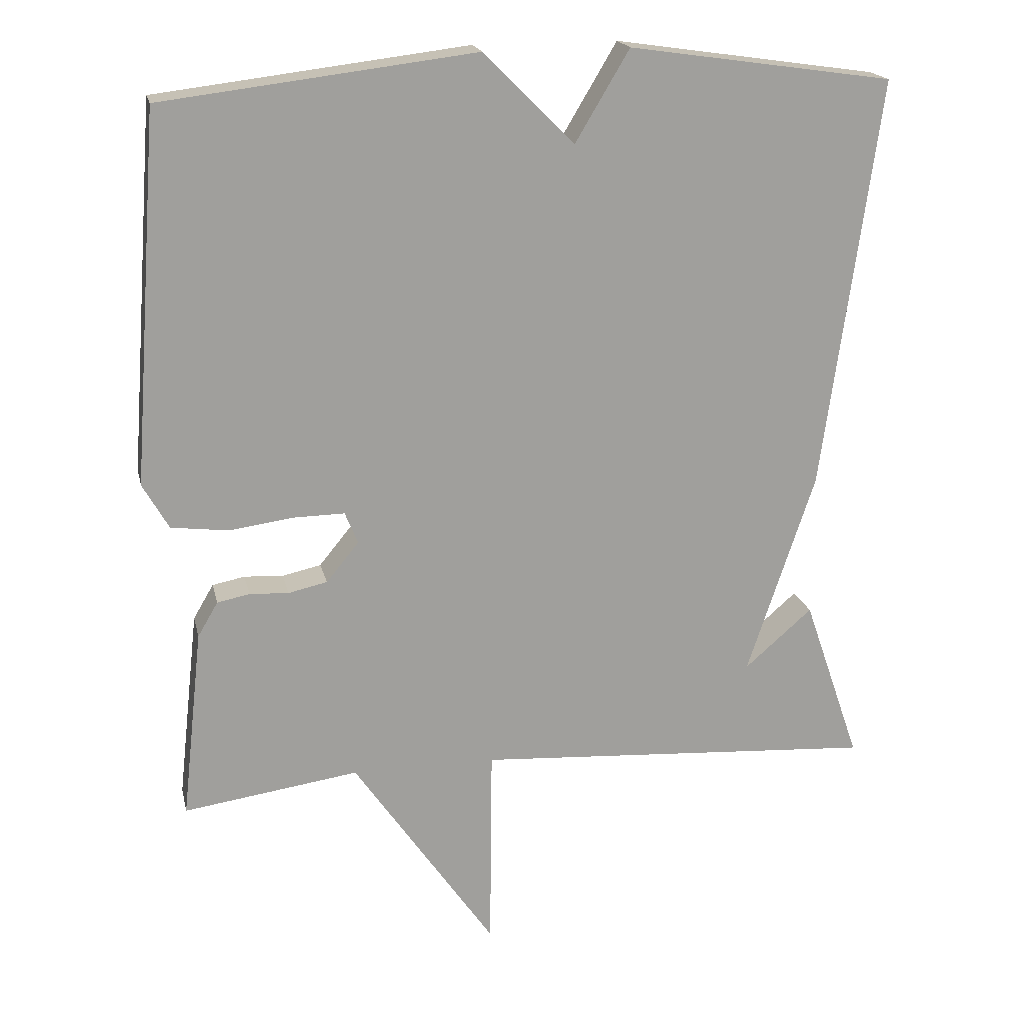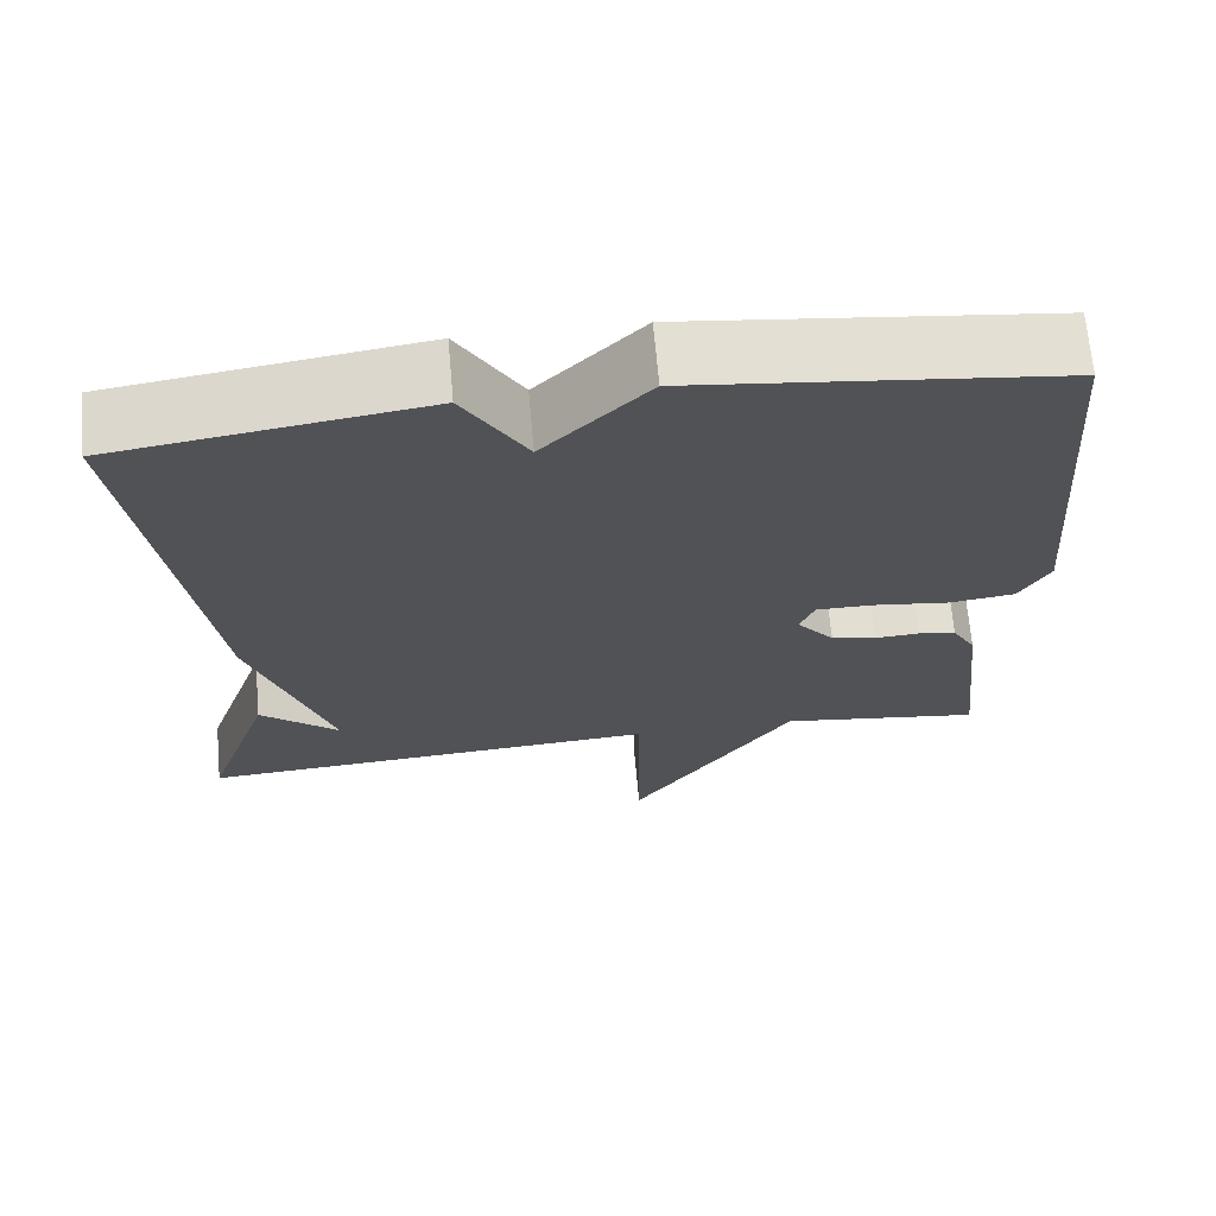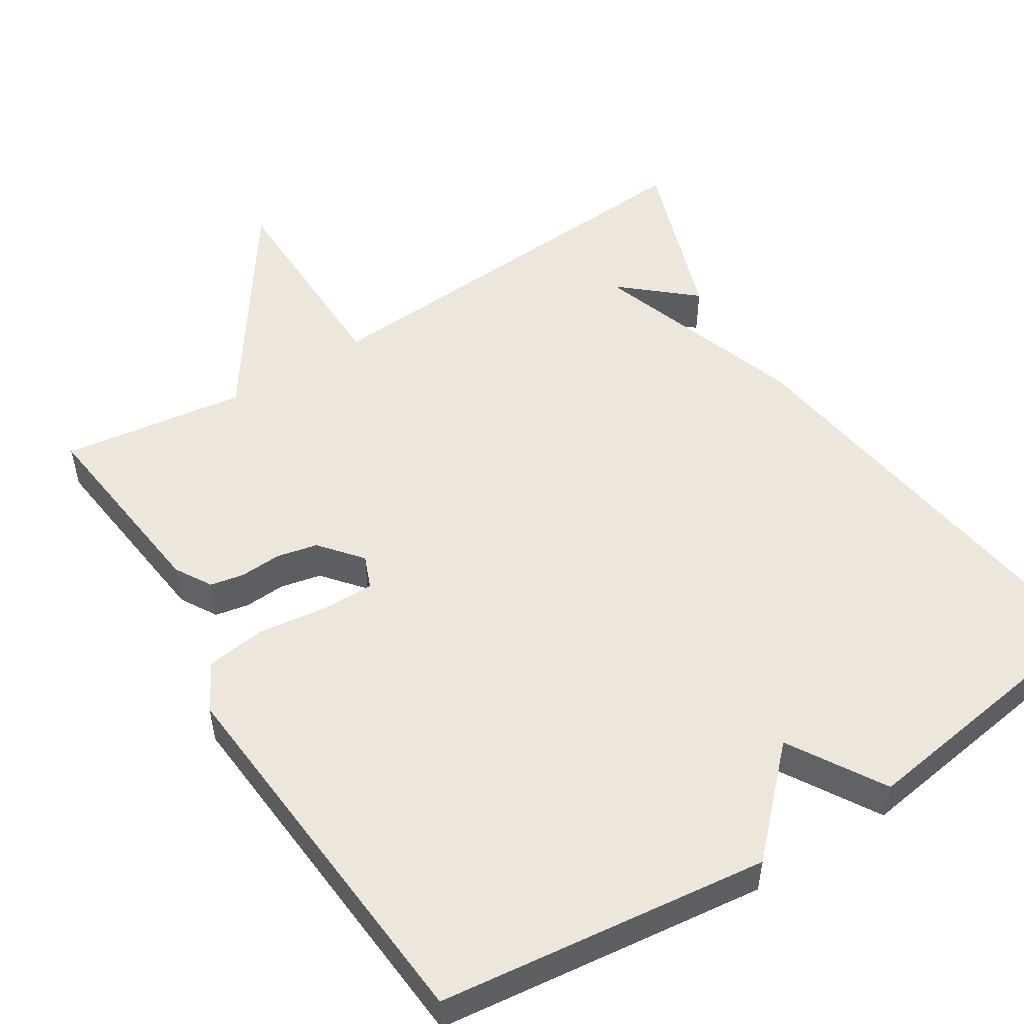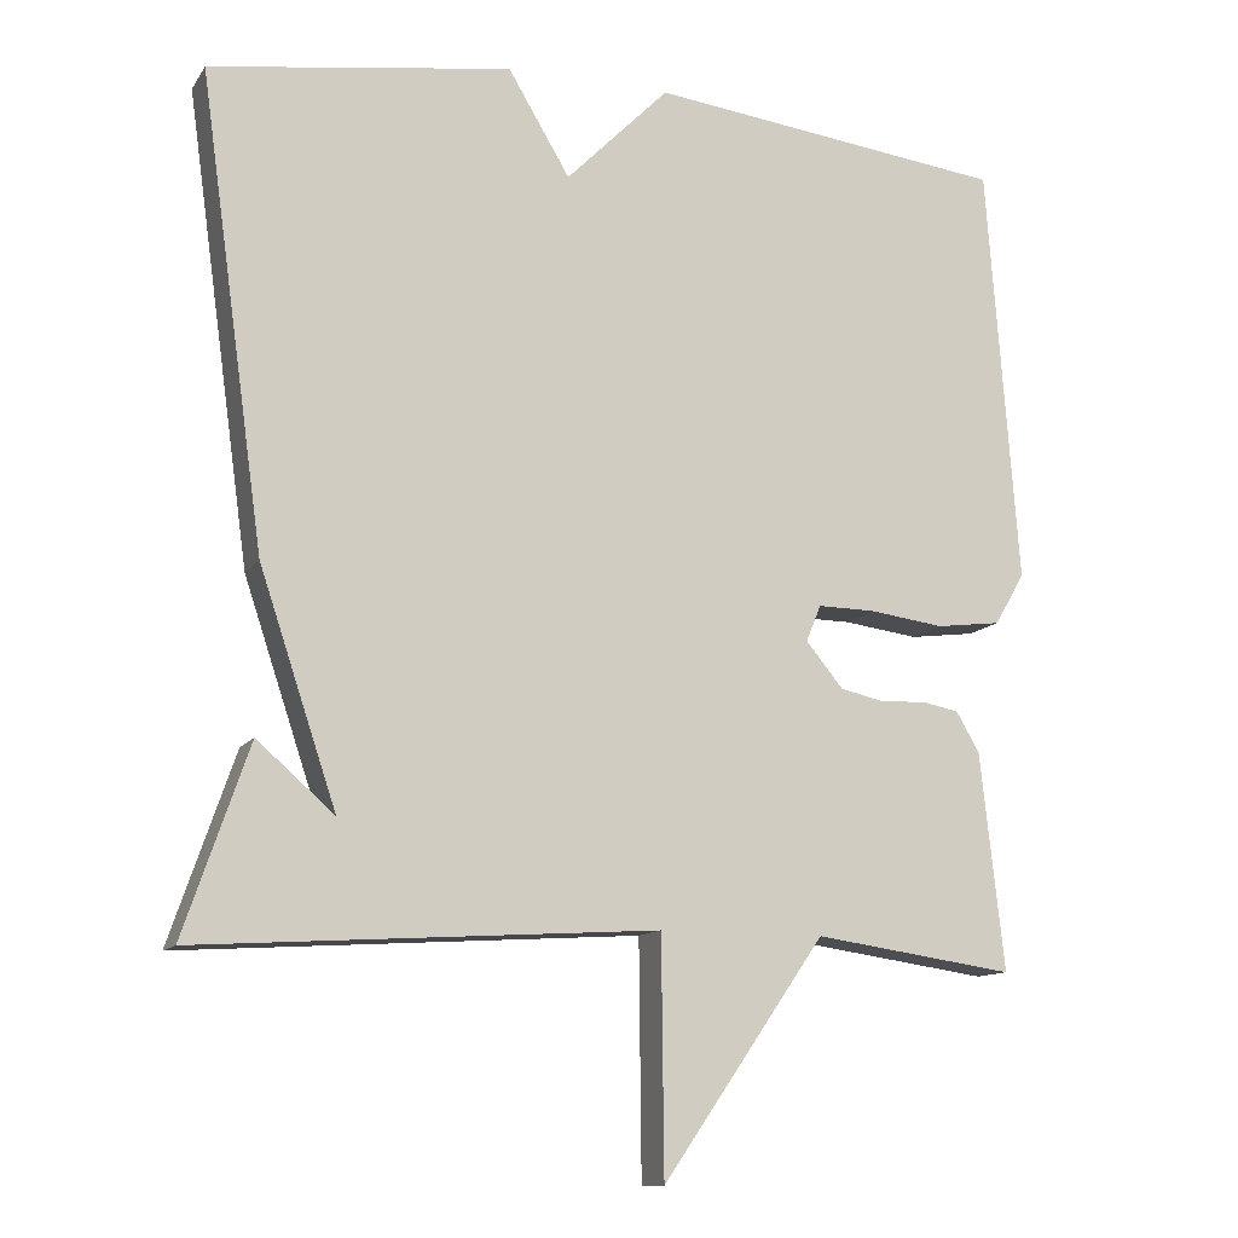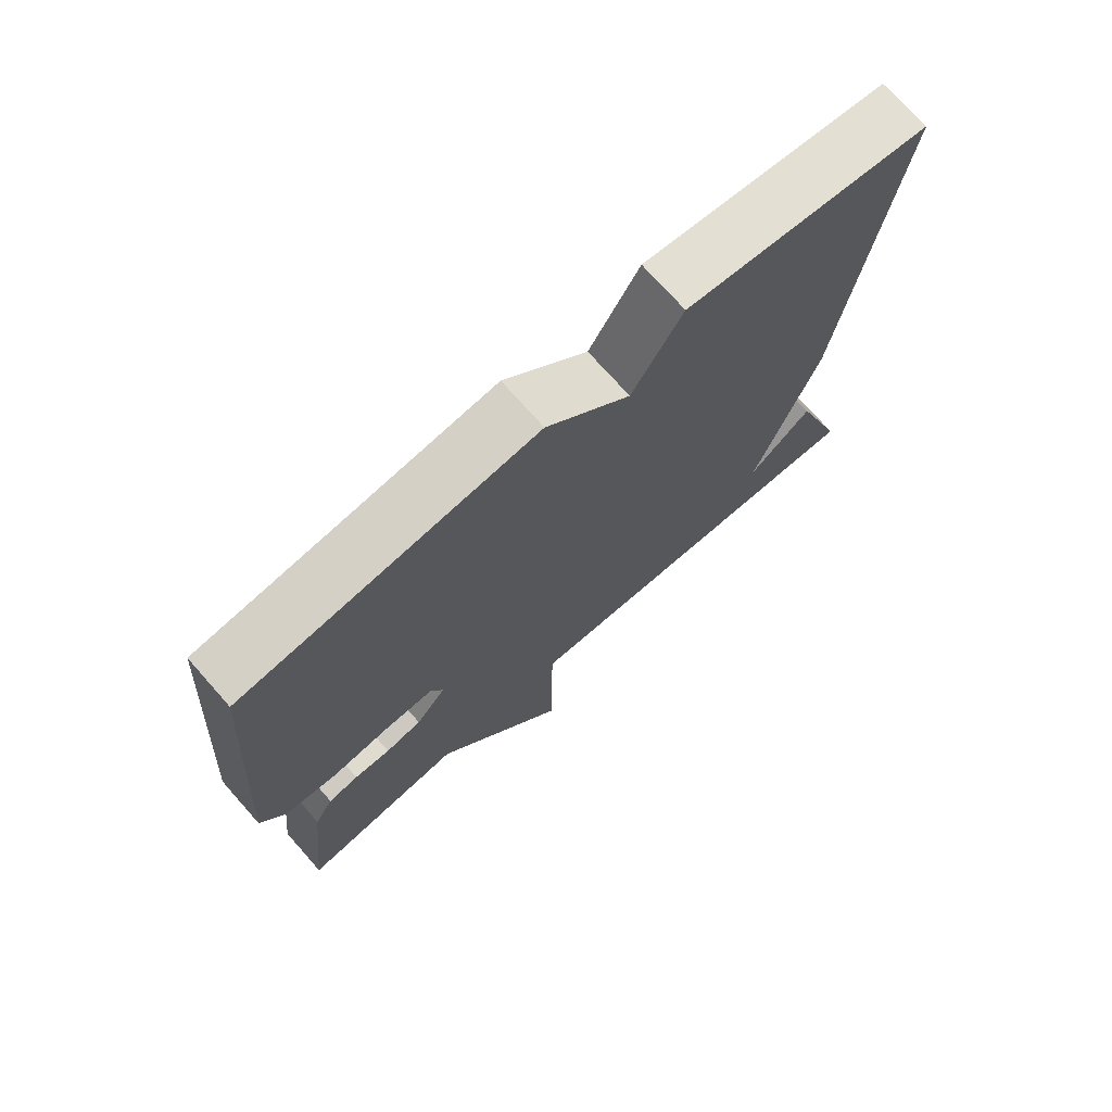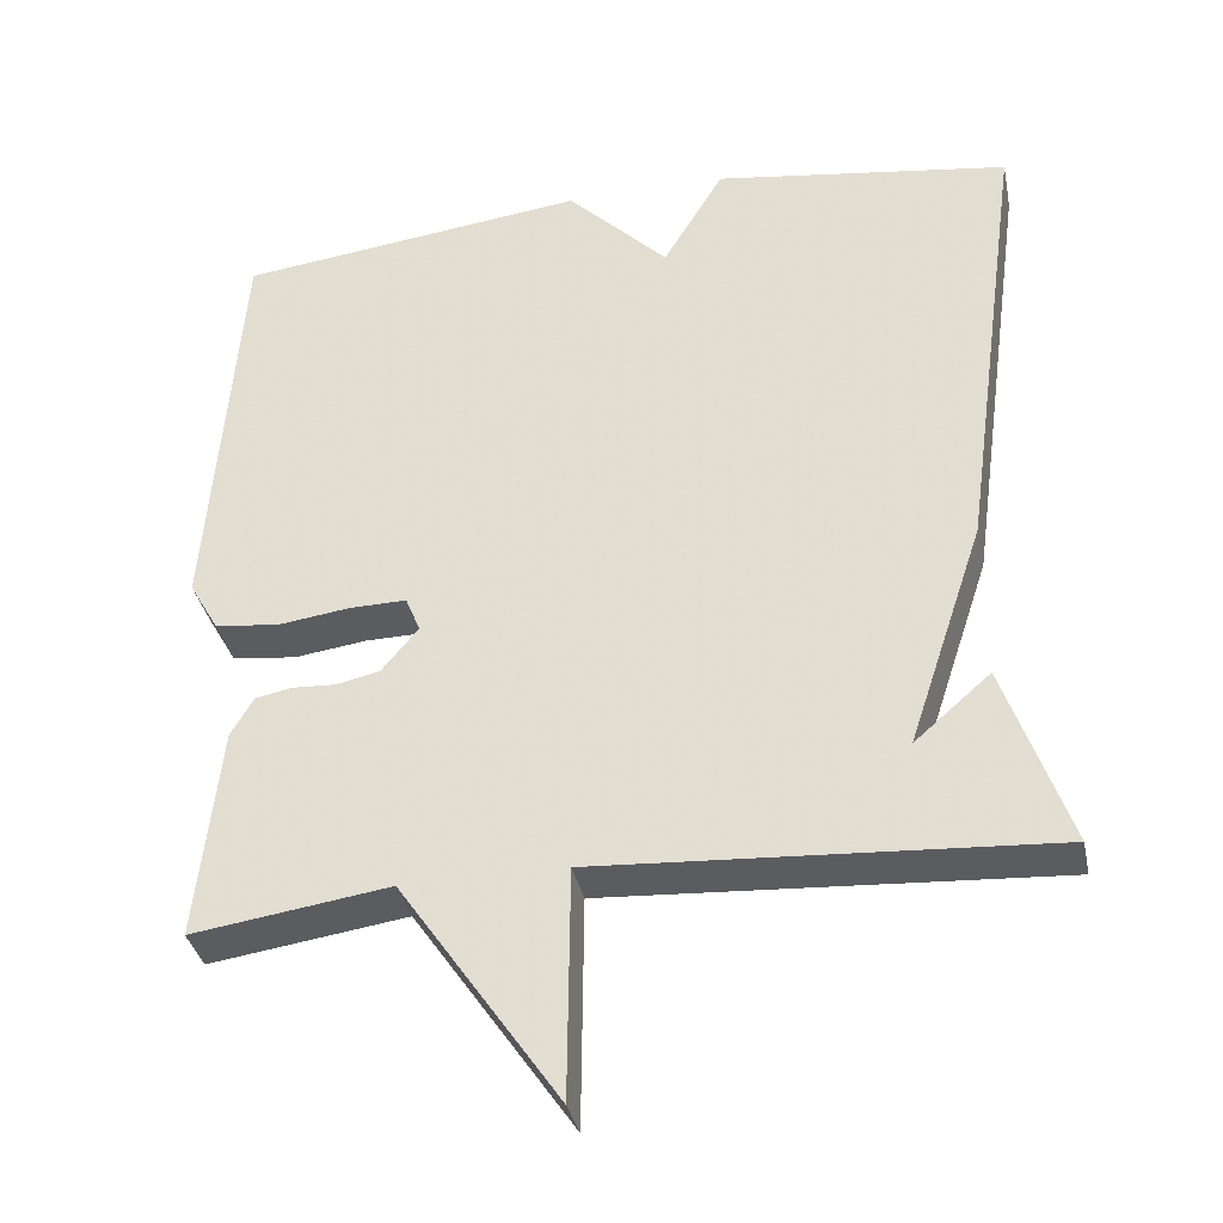
<metadata>
{"format":"obj","ext":"obj","renderer":"f3d","projection":"perspective","resolution":1024,"background":"white","views":[{"elev":18.9,"azim":-12.3,"up":"+Z"},{"elev":68.1,"azim":174.9,"up":"+Z"},{"elev":52.0,"azim":-32.4,"up":"+Y"},{"elev":-11.9,"azim":159.1,"up":"+Z"},{"elev":73.1,"azim":-41.5,"up":"+Z"},{"elev":-35.8,"azim":11.7,"up":"+Z"}]}
</metadata>
<code>
v 0.5 0.07 0.5
v 0.421 0.07 -0.071
v 0.327 0.07 -0.353
v 0.421 0.07 -0.271
v 0.5 0.07 -0.5
v -0.057 0.07 -0.465
v -0.06 0.07 -0.75
v -0.257 0.07 -0.465
v -0.5 0.07 -0.5
v -0.471 0.07 -0.236
v -0.443 0.07 -0.188
v -0.398 0.07 -0.179
v -0.344 0.07 -0.182
v -0.29 0.07 -0.17
v -0.245 0.07 -0.115
v -0.263 0.07 -0.071
v -0.333 0.07 -0.072
v -0.423 0.07 -0.084
v -0.502 0.07 -0.074
v -0.538 0.07 -0.011
v -0.5 0.07 0.5
v -0.066 0.07 0.553
v 0.059 0.07 0.427
v 0.134 0.07 0.553
v 0.5 0 0.5
v 0.421 0 -0.071
v 0.327 0 -0.353
v 0.421 0 -0.271
v 0.5 0 -0.5
v -0.057 0 -0.465
v -0.06 0 -0.75
v -0.257 0 -0.465
v -0.5 0 -0.5
v -0.471 0 -0.236
v -0.443 0 -0.188
v -0.398 0 -0.179
v -0.344 0 -0.182
v -0.29 0 -0.17
v -0.245 0 -0.115
v -0.263 0 -0.071
v -0.333 0 -0.072
v -0.423 0 -0.084
v -0.502 0 -0.074
v -0.538 0 -0.011
v -0.5 0 0.5
v -0.066 0 0.553
v 0.059 0 0.427
v 0.134 0 0.553
f 1 2 3
f 24 1 3
f 23 24 3
f 21 22 23
f 20 21 23
f 19 20 23
f 18 19 23
f 17 18 23
f 16 17 23
f 15 16 23 3
f 14 15 3
f 13 14 3
f 12 13 3
f 11 12 3
f 10 11 3
f 9 10 3
f 8 9 3
f 6 7 8
f 6 8 3
f 5 6 3
f 3 4 5
f 27 26 25
f 27 25 48
f 27 48 47
f 47 46 45
f 47 45 44
f 47 44 43
f 47 43 42
f 47 42 41
f 47 41 40
f 27 47 40 39
f 27 39 38
f 27 38 37
f 27 37 36
f 27 36 35
f 27 35 34
f 27 34 33
f 27 33 32
f 32 31 30
f 27 32 30
f 27 30 29
f 29 28 27
f 1 25 26 2
f 2 26 27 3
f 3 27 28 4
f 4 28 29 5
f 5 29 30 6
f 6 30 31 7
f 7 31 32 8
f 8 32 33 9
f 9 33 34 10
f 10 34 35 11
f 11 35 36 12
f 12 36 37 13
f 13 37 38 14
f 14 38 39 15
f 15 39 40 16
f 16 40 41 17
f 17 41 42 18
f 18 42 43 19
f 19 43 44 20
f 20 44 45 21
f 21 45 46 22
f 22 46 47 23
f 23 47 48 24
f 24 48 25 1

</code>
